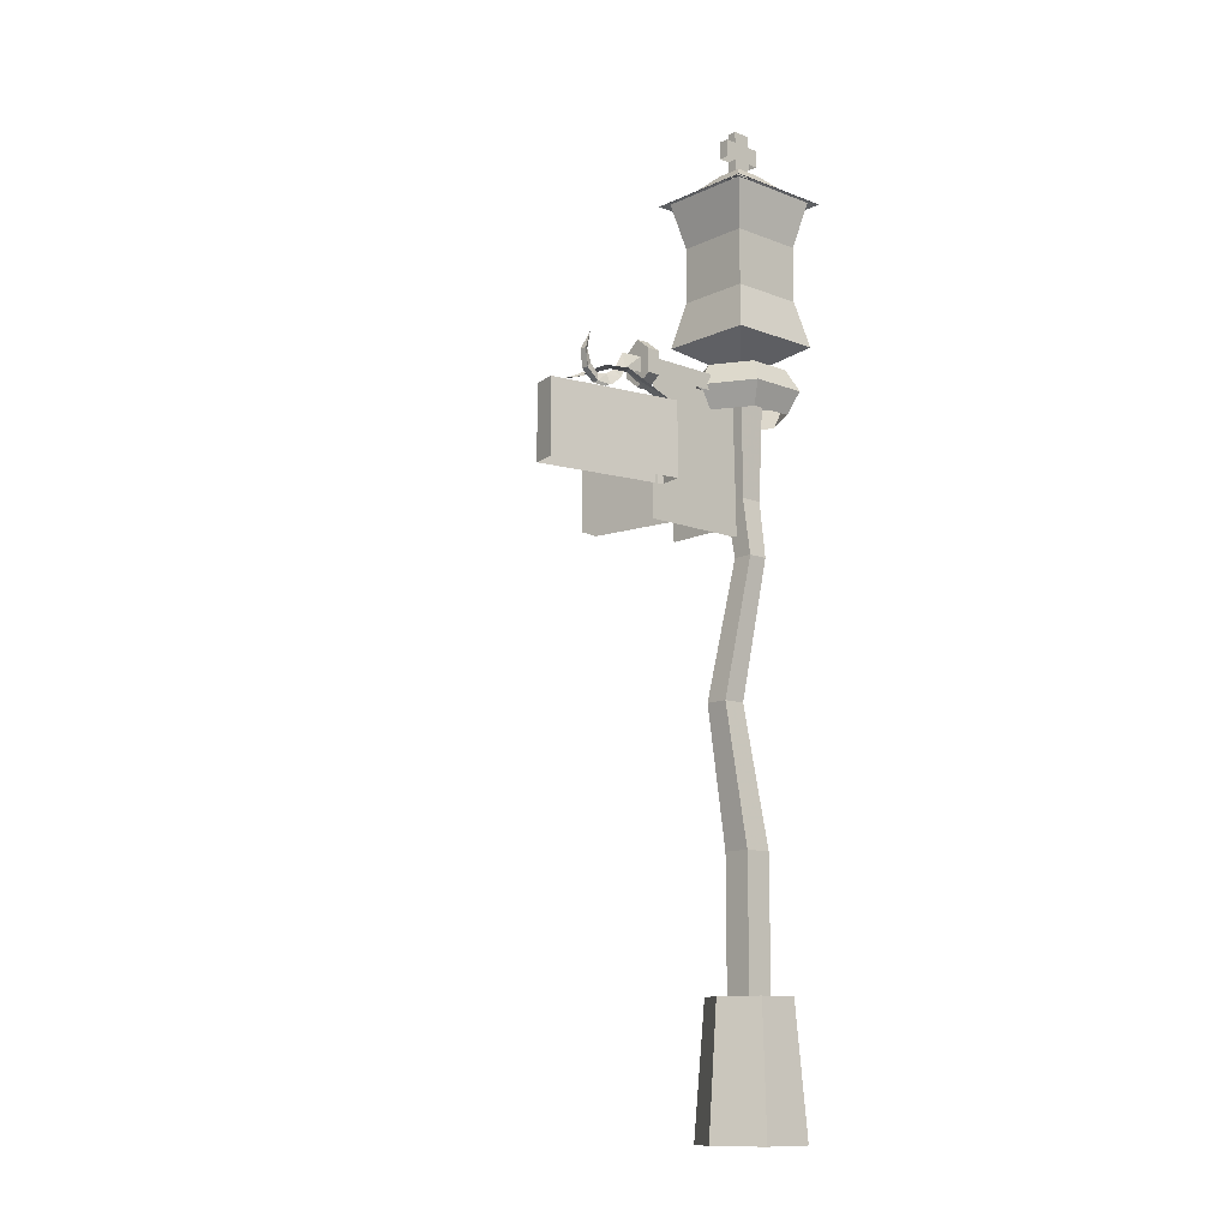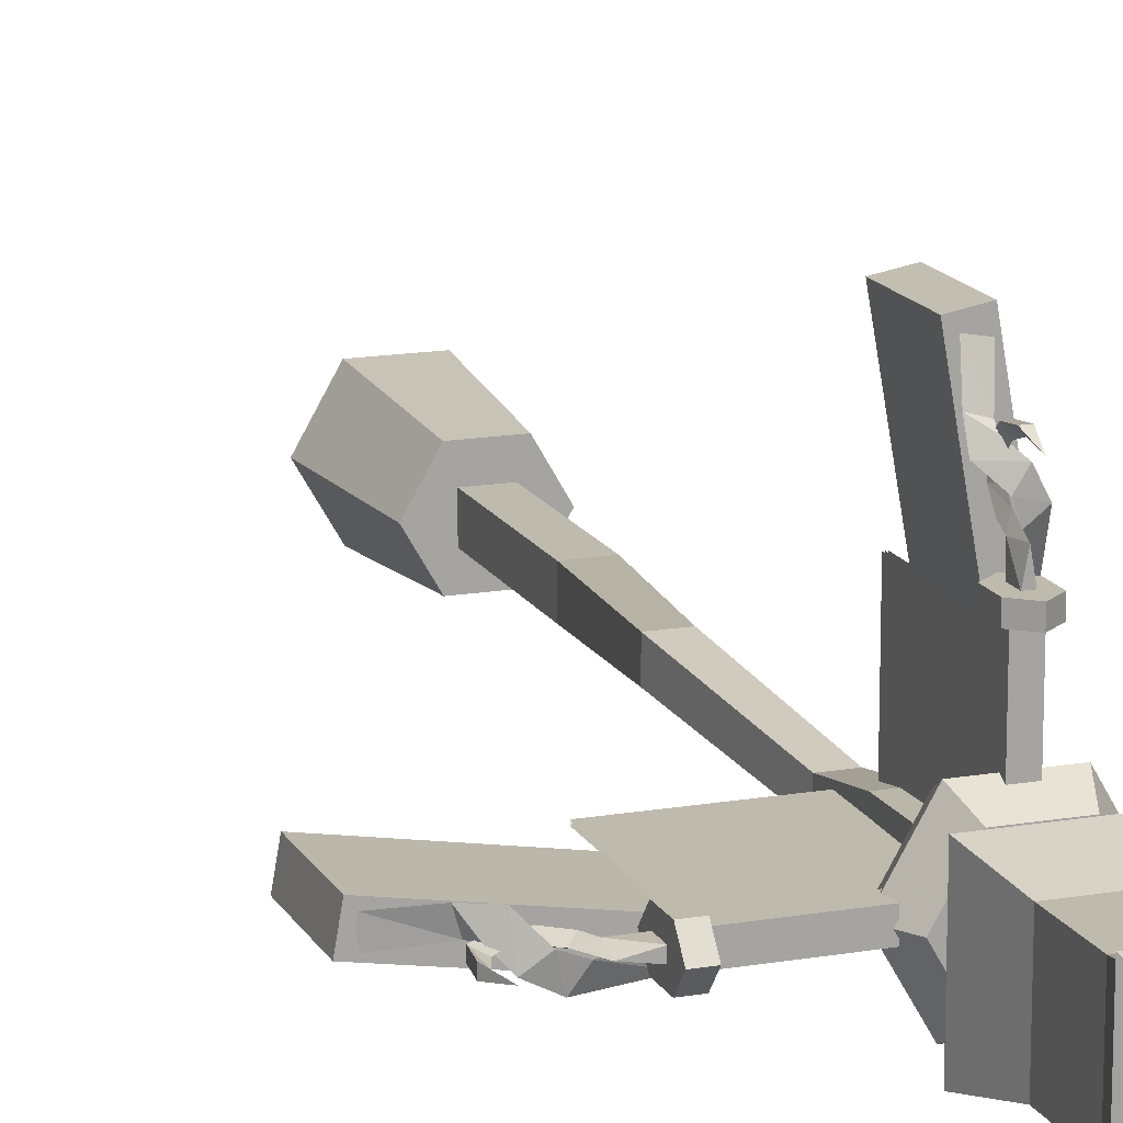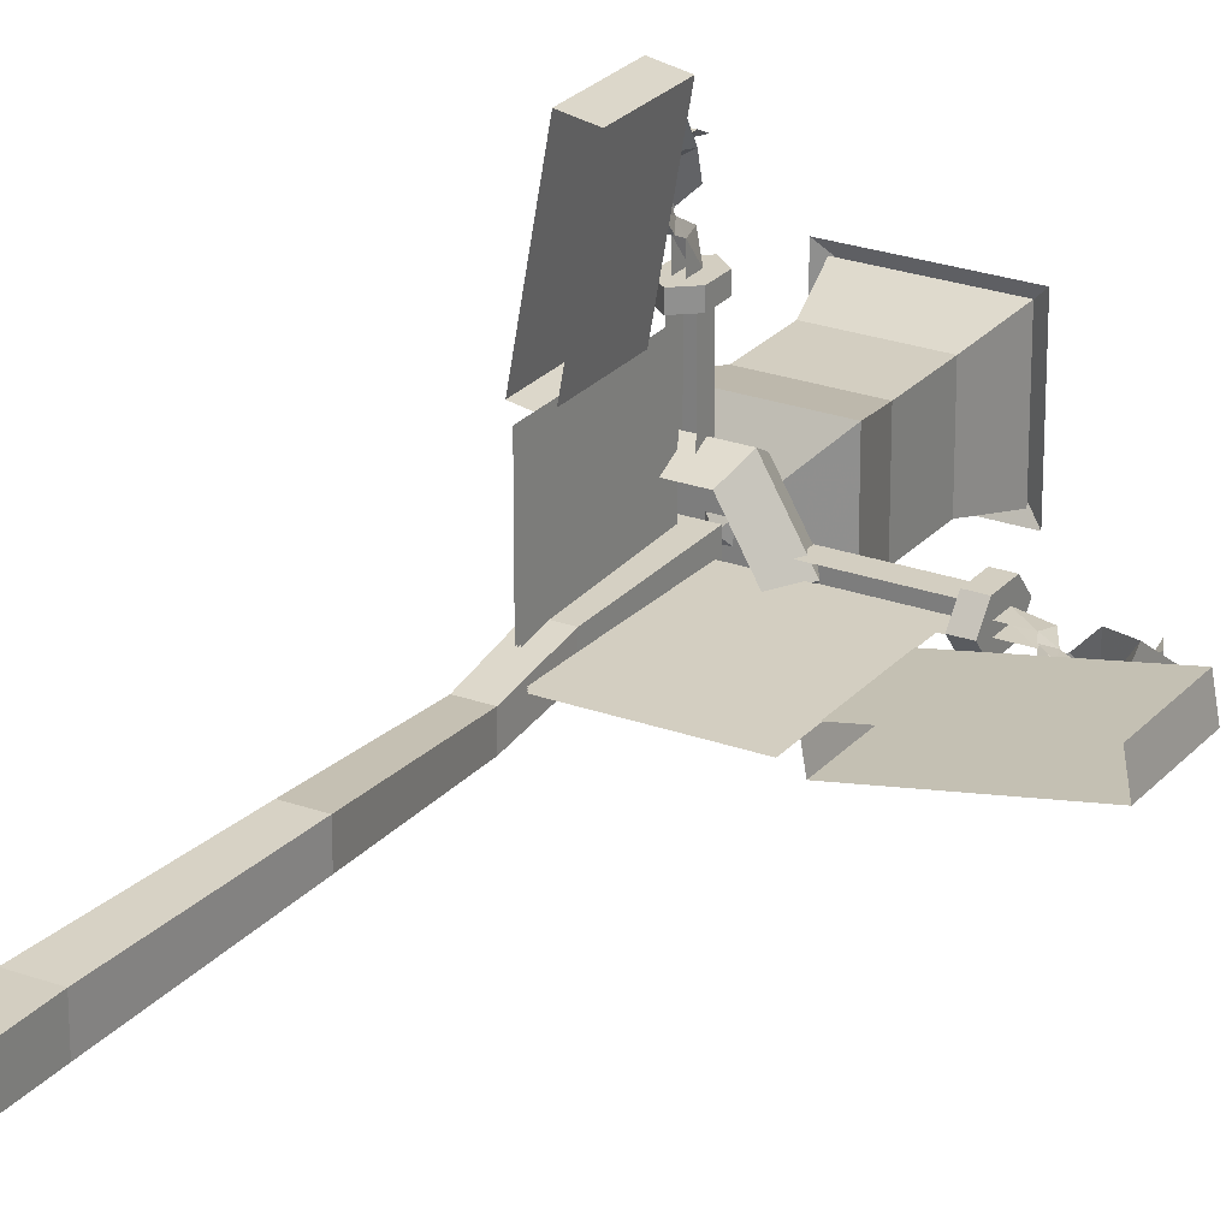
<metadata>
{"format":"obj","ext":"obj","renderer":"f3d","projection":"perspective","resolution":1024,"background":"white","views":[{"elev":-12.0,"azim":-42.3,"up":"+Z"},{"elev":15.5,"azim":-20.0,"up":"+Y"},{"elev":24.9,"azim":-149.4,"up":"+Y"}]}
</metadata>
<code>
g huodong_fuben_330_ludeng_01a
v 3.966 6.869 24.95
v 7.931 2e-06 24.95
v 10 2e-06 0.2936
v 5.002 8.663 0.2936
v -3.966 6.869 24.95
v -5.002 8.663 0.2936
v -7.931 -3e-06 24.95
v -10 -3e-06 0.2936
v -3.966 -6.869 24.95
v -7.931 -3e-06 24.95
v -10 -3e-06 0.2936
v -5.002 -8.663 0.2936
v 3.966 -6.869 24.95
v 5.002 -8.663 0.2936
v 7.931 2e-06 24.95
v 10 2e-06 0.2936
v 3.966 -6.869 24.95
v 7.931 2e-06 24.95
v 3.966 6.869 24.95
v -3.966 6.869 24.95
v -7.931 -3e-06 24.95
v -3.966 -6.869 24.95
v -1.924 -0.3103 131.6
v -22.07 -0.3103 131.6
v -22.07 -0.3103 106
v -1.924 -0.3103 106
v 5.426 9.398 132.6
v 10.85 3e-06 132.6
v 8.484 2e-06 128.3
v 4.242 7.347 128.3
v -5.426 9.398 132.6
v -4.242 7.347 128.3
v -10.85 -4e-06 132.6
v -8.484 -3e-06 128.3
v -5.426 -9.398 132.6
v -10.85 -4e-06 132.6
v -8.484 -3e-06 128.3
v -4.242 -7.347 128.3
v 5.426 -9.398 132.6
v 4.242 -7.347 128.3
v 10.85 3e-06 132.6
v 8.484 2e-06 128.3
v 4.142 7.174 136.9
v 8.284 2e-06 136.9
v -4.142 7.174 136.9
v -8.284 -3e-06 136.9
v -4.142 -7.174 136.9
v -8.284 -3e-06 136.9
v 4.142 -7.174 136.9
v 8.284 2e-06 136.9
v 4.142 -7.174 136.9
v 8.284 2e-06 136.9
v 4.142 7.174 136.9
v -4.142 7.174 136.9
v -8.284 -3e-06 136.9
v -4.142 -7.174 136.9
v -37.96 -0.607 129.7
v -36.63 0.07502 130.8
v -37.46 0.07502 133.2
v -38.38 -0.607 133.1
v -25.6 -0.607 134.3
v -29.37 0.07502 134.3
v -29.27 -0.607 131.4
v -25.35 -0.607 131.4
v -31.32 0.07502 130.9
v -30.15 -0.607 129.6
v -29.37 0.07502 134.3
v -33.11 0.07502 129.7
v -32.51 -0.607 127.7
v -35.59 -0.607 127.7
v -35.15 0.07502 129.4
v -36.79 0.07502 136.5
v -38.38 0.757 133.1
v -38.38 -0.607 133.1
v -37.96 -0.607 129.7
v -37.96 0.757 129.7
v -35.59 -0.607 127.7
v -35.59 0.757 127.7
v -25.6 -0.607 134.3
v -25.35 -0.607 131.4
v -25.35 0.757 131.4
v -25.6 0.757 134.3
v -25.6 0.757 134.3
v -29.37 0.07502 134.3
v -37.46 0.07502 133.2
v -38.38 0.757 133.1
v -36.79 0.07502 136.5
v -29.27 0.757 131.4
v -25.6 0.757 134.3
v -25.35 0.757 131.4
v -30.15 0.757 129.6
v -31.32 0.07502 130.9
v -32.51 0.757 127.7
v -33.11 0.07502 129.7
v -35.59 0.757 127.7
v -35.15 0.07502 129.4
v -37.96 0.757 129.7
v -36.63 0.07502 130.8
v -31.16 -3.634 130.2
v -29.4 -1.122 130.5
v -32.17 0.05105 130.8
v -34.69 -1.708 130.5
v -44.4 2.705 126.4
v -44.66 -0.3498 126.1
v -37.77 0.5852 128.4
v -38.65 3.374 128.7
v -34.69 -1.708 130.5
v -32.17 0.05105 130.8
v -35.09 3.204 129.8
v -36.85 0.6923 129.5
v -21.49 -4.45 125.9
v -20.96 -1.431 126.2
v 0.5192 1.014 131.1
v 0.5192 1.014 108.9
v 0.5192 18.46 108.9
v 0.5192 18.46 131.1
v 0.7762 32.8 129.4
v 0.7762 33.16 132.4
v 0.1856 32.36 132.4
v 0.1856 31.64 130.4
v 0.7762 22.09 133.4
v 0.7762 21.87 130.9
v 0.7762 25.27 130.9
v 0.1856 25.36 133.4
v 0.1856 27.05 130.4
v 0.1856 25.36 133.4
v 0.7762 26.03 129.3
v 0.1856 28.6 129.4
v 0.7762 28.08 127.7
v 0.1856 30.36 129.2
v 0.7762 30.74 127.7
v 0.1856 31.78 135.4
v 0.7762 33.16 132.4
v -0.405 33.16 132.4
v 0.7762 32.8 129.4
v -0.405 32.8 129.4
v 0.7762 30.74 127.7
v -0.405 30.74 127.7
v 0.7762 22.09 133.4
v -0.405 22.09 133.4
v -0.405 21.87 130.9
v 0.7762 21.87 130.9
v -0.405 22.09 133.4
v 0.1856 25.36 133.4
v 0.1856 32.36 132.4
v 0.1856 31.78 135.4
v -0.405 33.16 132.4
v -0.405 25.27 130.9
v -0.405 21.87 130.9
v -0.405 22.09 133.4
v 0.1856 27.05 130.4
v -0.405 26.03 129.3
v -0.405 28.08 127.7
v 0.1856 28.6 129.4
v -0.405 30.74 127.7
v 0.1856 30.36 129.2
v 0.1856 31.64 130.4
v -0.405 32.8 129.4
v 3.397 26.9 129.9
v 1.729 29.96 130.1
v 0.2063 27.78 130.4
v 1.222 25.38 130.1
v -2.092 38.37 126.6
v -2.671 33.39 128.5
v -0.2562 32.63 128.3
v 0.5535 38.6 126.3
v 1.729 29.96 130.1
v -0.3489 31.83 129.3
v -2.524 30.31 129.5
v 0.2063 27.78 130.4
v 1.489 18.07 126.4
v 4.104 18.53 126.2
v -1.924 -0.162 131.6
v -22.07 -0.162 131.6
v -22.07 -0.162 106
v -1.924 -0.162 106
v 0.2663 1.014 131.1
v 0.2663 1.014 108.9
v 0.2663 18.46 108.9
v 0.2663 18.46 131.1
v -1.924 0.04329 131.6
v -22.07 0.04329 131.6
v -22.07 0.04329 106
v -1.924 0.04329 106
v -1.924 0.1916 131.6
v -22.07 0.1916 131.6
v -22.07 0.1916 106
v -1.924 0.1916 106
v 0.7564 1.014 131.1
v 0.7564 1.014 108.9
v 0.7564 18.46 108.9
v 0.7564 18.46 131.1
v 0.5035 1.014 131.1
v 0.5035 1.014 108.9
v 0.5035 18.46 108.9
v 0.5035 18.46 131.1
f 1 2 3
f 3 4 1
f 5 1 4
f 4 6 5
f 7 5 6
f 6 8 7
f 9 10 11
f 11 12 9
f 13 9 12
f 12 14 13
f 15 13 14
f 14 16 15
f 17 18 19
f 19 20 21
f 17 19 21
f 17 21 22
f 23 24 25
f 25 26 23
f 27 28 29
f 29 30 27
f 31 27 30
f 30 32 31
f 33 31 32
f 32 34 33
f 35 36 37
f 37 38 35
f 39 35 38
f 38 40 39
f 41 39 40
f 40 42 41
f 43 44 28
f 28 27 43
f 45 43 27
f 27 31 45
f 46 45 31
f 31 33 46
f 47 48 36
f 36 35 47
f 49 47 35
f 35 39 49
f 50 49 39
f 39 41 50
f 51 52 53
f 53 54 55
f 51 53 55
f 51 55 56
f 57 58 59
f 59 60 57
f 61 62 63
f 63 64 61
f 65 66 63
f 63 67 65
f 68 69 66
f 66 65 68
f 58 57 70
f 70 71 58
f 59 72 60
f 68 71 70
f 70 69 68
f 72 73 74
f 75 74 73
f 73 76 75
f 77 75 76
f 76 78 77
f 79 80 81
f 81 82 79
f 83 84 61
f 85 86 87
f 88 67 89
f 89 90 88
f 88 91 92
f 92 67 88
f 93 94 92
f 92 91 93
f 95 96 94
f 94 93 95
f 95 97 98
f 98 96 95
f 97 86 85
f 85 98 97
f 99 100 101
f 101 102 99
f 103 104 105
f 105 106 103
f 107 108 109
f 109 110 107
f 100 99 111
f 111 112 100
f 110 109 106
f 106 105 110
f 113 114 115
f 115 116 113
f 117 118 119
f 119 120 117
f 121 122 123
f 123 124 121
f 125 126 123
f 123 127 125
f 128 125 127
f 127 129 128
f 120 130 131
f 131 117 120
f 119 118 132
f 128 129 131
f 131 130 128
f 132 133 134
f 135 136 134
f 134 133 135
f 137 138 136
f 136 135 137
f 139 140 141
f 141 142 139
f 143 121 144
f 145 146 147
f 148 149 150
f 150 126 148
f 148 126 151
f 151 152 148
f 153 152 151
f 151 154 153
f 155 153 154
f 154 156 155
f 155 156 157
f 157 158 155
f 158 157 145
f 145 147 158
f 159 160 161
f 161 162 159
f 163 164 165
f 165 166 163
f 167 168 169
f 169 170 167
f 162 171 172
f 172 159 162
f 168 165 164
f 164 169 168
f 173 174 175
f 175 176 173
f 177 178 179
f 179 180 177
f 181 182 183
f 183 184 181
f 185 186 187
f 187 188 185
f 189 190 191
f 191 192 189
f 193 194 195
f 195 196 193
g huodong_fuben_330_ludeng_01a
v 2.665 2.665 23.78
v 2.665 -2.665 23.78
v -2.665 -2.665 23.78
v -2.665 2.665 23.78
v 2.665 2.665 132.5
v -2.665 2.665 132.5
v -2.665 -2.665 132.5
v 2.665 -2.665 132.5
v 2.665 -2.665 49.9
v -2.665 -2.665 49.9
v -2.665 -2.665 23.78
v 2.665 -2.665 23.78
v -0.8952 -0.3443 76.02
v -5.326 -0.3443 76.02
v 1.922 -3.589 102.1
v -1.922 -3.589 102.1
v 2.13 -2.13 112.8
v -2.13 -2.13 112.8
v 2.665 -2.665 132.5
v -2.665 -2.665 132.5
v 2.665 2.665 49.9
v 2.665 -2.665 49.9
v 2.665 -2.665 23.78
v 2.665 2.665 23.78
v -0.8952 4.086 76.02
v -0.8952 -0.3443 76.02
v 1.922 0.2545 102.1
v 1.922 -3.589 102.1
v 2.13 2.13 112.8
v 2.13 -2.13 112.8
v 2.665 2.665 132.5
v 2.665 -2.665 132.5
v -2.665 2.665 49.9
v 2.665 2.665 49.9
v 2.665 2.665 23.78
v -2.665 2.665 23.78
v -5.326 4.086 76.02
v -0.8952 4.086 76.02
v -1.922 0.2545 102.1
v 1.922 0.2545 102.1
v -2.13 2.13 112.8
v 2.13 2.13 112.8
v -2.665 2.665 132.5
v 2.665 2.665 132.5
v -2.665 -2.665 49.9
v -2.665 2.665 49.9
v -2.665 2.665 23.78
v -2.665 -2.665 23.78
v -5.326 -0.3443 76.02
v -5.326 4.086 76.02
v -1.922 -3.589 102.1
v -1.922 0.2545 102.1
v -2.13 -2.13 112.8
v -2.13 2.13 112.8
v -2.665 -2.665 132.5
v -2.665 2.665 132.5
v 7.04 -6.886 150.7
v -7.04 -6.886 150.7
v -9.083 -8.884 141.9
v 9.083 -8.884 141.9
v 7.04 -6.886 161.3
v -7.04 -6.886 161.3
v 9.083 -8.884 170.1
v -9.083 -8.884 170.1
v 7.04 6.886 150.7
v 7.04 -6.886 150.7
v 9.083 -8.884 141.9
v 9.083 8.884 141.9
v 7.04 6.886 161.3
v 7.04 -6.886 161.3
v 9.083 8.884 170.1
v 9.083 -8.884 170.1
v -7.04 6.886 150.7
v 7.04 6.886 150.7
v 9.083 8.884 141.9
v -9.083 8.884 141.9
v -7.04 6.886 161.3
v 7.04 6.886 161.3
v -9.083 8.884 170.1
v 9.083 8.884 170.1
v -7.04 -6.886 150.7
v -7.04 6.886 150.7
v -9.083 8.884 141.9
v -9.083 -8.884 141.9
v -7.04 -6.886 161.3
v -7.04 6.886 161.3
v -9.083 -8.884 170.1
v -9.083 8.884 170.1
v -9.083 -8.884 141.9
v -9.083 8.884 141.9
v 0 0 136.1
v -9.083 8.884 141.9
v 9.083 8.884 141.9
v 9.083 8.884 141.9
v 9.083 -8.884 141.9
v 9.083 -8.884 141.9
v -9.083 -8.884 141.9
v 1.651 -0.8727 178.1
v 1.651 -0.8727 181.4
v -1.68 -0.8727 181.4
v -1.68 -0.8727 178.1
v 1.651 0.9344 178.1
v -1.68 0.9344 178.1
v -1.68 0.9344 181.4
v 1.651 0.9344 181.4
v 1.651 0.9344 183.6
v -1.68 0.9344 183.6
v -1.68 -0.8727 183.6
v 1.651 -0.8727 183.6
v 3.816 0.9344 178.1
v 3.816 0.9344 181.4
v 3.816 -0.8727 181.4
v 3.816 -0.8727 178.1
v -3.845 0.9344 181.4
v -3.845 0.9344 178.1
v -3.845 -0.8727 178.1
v -3.845 -0.8727 181.4
v 1.651 -0.8727 183.6
v -1.68 -0.8727 183.6
v -1.68 -0.8727 181.4
v 1.651 -0.8727 181.4
v 1.651 0.9344 183.6
v 1.651 -0.8727 183.6
v 1.651 -0.8727 181.4
v 1.651 0.9344 181.4
v -1.68 0.9344 183.6
v 1.651 0.9344 183.6
v 1.651 0.9344 181.4
v -1.68 -0.8727 183.6
v -1.68 0.9344 183.6
v -1.68 0.9344 181.4
v -1.68 -0.8727 181.4
v 3.816 -0.8727 178.1
v 3.816 -0.8727 181.4
v 1.651 -0.8727 178.1
v 3.816 0.9344 181.4
v 3.816 0.9344 178.1
v 1.651 0.9344 178.1
v 3.816 -0.8727 181.4
v 3.816 0.9344 181.4
v -1.68 -0.8727 175.2
v 1.651 -0.8727 175.2
v -1.68 0.9344 175.2
v -1.68 -0.8727 175.2
v -1.68 -0.8727 178.1
v -1.68 0.9344 178.1
v 1.651 0.9344 175.2
v -1.68 0.9344 175.2
v 1.651 -0.8727 175.2
v 1.651 0.9344 175.2
v 1.651 0.9344 178.1
v 1.651 -0.8727 178.1
v -3.845 -0.8727 181.4
v -3.845 -0.8727 178.1
v -3.845 0.9344 181.4
v -3.845 -0.8727 181.4
v -3.845 0.9344 178.1
v -3.845 0.9344 181.4
v -25.65 2.867 135.4
v -25.65 0.1675 137.6
v -23.17 0.1675 137.6
v -23.17 2.867 135.4
v -25.65 2.867 131
v -23.17 2.867 131
v -25.65 0.1675 128.8
v -23.17 0.1675 128.8
v -25.65 -2.532 131
v -25.65 0.1675 128.8
v -23.17 0.1675 128.8
v -23.17 -2.532 131
v -25.65 -2.532 135.4
v -25.65 -2.532 131
v -23.17 -2.532 131
v -23.17 -2.532 135.4
v -23.17 0.1675 137.6
v -23.17 -2.532 135.4
v -23.17 -2.532 131
v -23.17 0.1675 128.8
v -23.17 2.867 131
v -23.17 2.867 135.4
v -25.65 -2.532 135.4
v -25.65 0.1675 137.6
v -25.65 2.867 135.4
v -25.65 2.867 131
v -25.65 0.1675 128.8
v -25.65 -2.532 131
v -9.246 1.782 134.6
v -23.38 1.782 134.6
v -23.38 -1.296 134.6
v -9.246 -1.296 134.6
v -23.38 -1.296 131.5
v -9.246 -1.296 131.5
v -9.246 1.782 134.6
v -9.246 -1.296 134.6
v -9.246 -1.296 131.5
v -9.246 1.782 131.5
v -9.246 1.782 131.5
v -23.38 1.782 131.5
v -23.38 -1.296 134.6
v -23.38 1.782 134.6
v -23.38 1.782 131.5
v -23.38 -1.296 131.5
v 2.563 2.507 175.5
v -2.563 2.507 175.5
v -2.563 -2.507 175.5
v 2.563 -2.507 175.5
v 5.663 -5.539 172.6
v -5.663 -5.539 172.6
v -10.59 -10.36 169.7
v 10.59 -10.36 169.7
v 2.563 -2.507 175.5
v -2.563 -2.507 175.5
v -5.663 -5.539 172.6
v 5.663 -5.539 172.6
v 5.663 5.539 172.6
v 10.59 10.36 169.7
v 2.563 2.507 175.5
v 2.563 -2.507 175.5
v 5.663 -5.539 172.6
v 5.663 5.539 172.6
v -5.663 5.539 172.6
v -10.59 10.36 169.7
v -2.563 2.507 175.5
v 2.563 2.507 175.5
v 5.663 5.539 172.6
v -5.663 5.539 172.6
v -2.563 -2.507 175.5
v -2.563 2.507 175.5
v -5.663 5.539 172.6
v -5.663 -5.539 172.6
v -45.26 3.919 112.3
v -45.26 3.919 126.3
v -20.25 -0.4919 126.3
v -20.25 -0.4919 112.3
v -46.06 -0.592 112.3
v -21.04 -5.002 112.3
v -21.04 -5.002 126.3
v -46.06 -0.592 126.3
v -20.25 -0.4919 112.3
v -20.25 -0.4919 126.3
v -21.04 -5.002 126.3
v -21.04 -5.002 112.3
v -20.25 -0.4919 126.3
v -45.26 3.919 126.3
v -46.06 -0.592 126.3
v -21.04 -5.002 126.3
v -45.26 3.919 126.3
v -45.26 3.919 112.3
v -46.06 -0.592 112.3
v -46.06 -0.592 126.3
v -2.232 22.14 134.4
v -2.232 19.99 134.4
v 0.1055 19.99 136.3
v 0.1055 22.14 136.3
v -2.232 22.14 130.6
v -2.232 19.99 130.6
v 0.1055 22.14 128.7
v 0.1055 19.99 128.7
v -2.232 19.99 130.6
v -2.232 22.14 130.6
v 2.443 22.14 130.6
v 2.443 19.99 130.6
v 0.1055 19.99 128.7
v 0.1055 22.14 128.7
v 2.443 22.14 134.4
v 2.443 19.99 134.4
v 2.443 19.99 130.6
v 2.443 22.14 130.6
v 0.1055 19.99 136.3
v -2.232 19.99 134.4
v -2.232 19.99 130.6
v 0.1055 19.99 128.7
v 2.443 19.99 130.6
v 2.443 19.99 134.4
v 2.443 22.14 134.4
v 2.443 22.14 130.6
v 0.1055 22.14 128.7
v -2.232 22.14 130.6
v -2.232 22.14 134.4
v 0.1055 22.14 136.3
v -1.293 7.928 133.7
v 1.373 7.928 133.7
v 1.373 20.16 133.7
v -1.293 20.16 133.7
v 1.373 7.928 131
v 1.373 20.16 131
v -1.293 7.928 133.7
v -1.293 7.928 131
v 1.373 7.928 131
v 1.373 7.928 133.7
v -1.293 20.16 131
v -1.293 7.928 131
v 1.373 20.16 133.7
v 1.373 20.16 131
v -1.293 20.16 131
v -1.293 20.16 133.7
v 0.5368 40.31 114
v 0.5368 40.31 126.6
v 4.514 17.76 126.6
v 4.514 17.76 114
v -3.53 39.6 114
v 0.4466 17.04 114
v 0.4466 17.04 126.6
v -3.53 39.6 126.6
v 4.514 17.76 114
v 4.514 17.76 126.6
v 0.4466 17.04 126.6
v 0.4466 17.04 114
v 4.514 17.76 126.6
v 0.5368 40.31 126.6
v -3.53 39.6 126.6
v 0.4466 17.04 126.6
v 0.5368 40.31 126.6
v 0.5368 40.31 114
v -3.53 39.6 114
v -3.53 39.6 126.6
f 197 198 199
f 199 200 197
f 201 202 203
f 203 204 201
f 205 206 207
f 207 208 205
f 209 210 206
f 206 205 209
f 211 212 210
f 210 209 211
f 213 214 212
f 212 211 213
f 215 216 214
f 214 213 215
f 217 218 219
f 219 220 217
f 221 222 218
f 218 217 221
f 223 224 222
f 222 221 223
f 225 226 224
f 224 223 225
f 227 228 226
f 226 225 227
f 229 230 231
f 231 232 229
f 233 234 230
f 230 229 233
f 235 236 234
f 234 233 235
f 237 238 236
f 236 235 237
f 239 240 238
f 238 237 239
f 241 242 243
f 243 244 241
f 245 246 242
f 242 241 245
f 247 248 246
f 246 245 247
f 249 250 248
f 248 247 249
f 251 252 250
f 250 249 251
f 253 254 255
f 255 256 253
f 257 258 254
f 254 253 257
f 259 260 258
f 258 257 259
f 261 262 263
f 263 264 261
f 265 266 262
f 262 261 265
f 267 268 266
f 266 265 267
f 269 270 271
f 271 272 269
f 273 274 270
f 270 269 273
f 275 276 274
f 274 273 275
f 277 278 279
f 279 280 277
f 281 282 278
f 278 277 281
f 283 284 282
f 282 281 283
f 285 286 287
f 288 289 287
f 290 291 287
f 292 293 287
f 294 295 296
f 296 297 294
f 298 299 300
f 300 301 298
f 302 303 304
f 304 305 302
f 306 307 308
f 308 309 306
f 310 311 312
f 312 313 310
f 314 315 316
f 316 317 314
f 318 319 320
f 320 321 318
f 322 323 324
f 324 300 322
f 325 326 327
f 327 328 325
f 329 330 317
f 317 331 329
f 332 333 334
f 334 324 332
f 335 336 321
f 321 320 335
f 337 338 331
f 331 297 337
f 339 340 341
f 341 342 339
f 343 344 299
f 299 334 343
f 345 346 347
f 347 348 345
f 349 350 297
f 297 316 349
f 351 352 328
f 328 327 351
f 353 354 300
f 300 299 353
f 355 356 357
f 357 358 355
f 359 355 358
f 358 360 359
f 361 359 360
f 360 362 361
f 363 364 365
f 365 366 363
f 367 368 369
f 369 370 367
f 356 367 370
f 370 357 356
f 371 372 373
f 373 374 375
f 371 373 375
f 371 375 376
f 377 378 379
f 379 380 381
f 377 379 381
f 377 381 382
f 383 384 385
f 385 386 383
f 386 385 387
f 387 388 386
f 389 390 391
f 391 392 389
f 384 383 393
f 393 394 384
f 395 396 397
f 397 398 395
f 399 400 401
f 401 402 399
f 403 404 405
f 405 406 403
f 407 408 409
f 409 410 407
f 411 403 406
f 406 412 411
f 413 414 415
f 415 416 413
f 417 411 412
f 412 418 417
f 419 420 421
f 421 422 419
f 404 417 418
f 418 405 404
f 423 424 425
f 425 426 423
f 427 428 429
f 429 430 427
f 431 432 433
f 433 434 431
f 435 436 437
f 437 438 435
f 439 440 441
f 441 442 439
f 443 444 445
f 445 446 443
f 447 448 449
f 449 450 447
f 451 452 448
f 448 447 451
f 453 454 455
f 455 456 453
f 457 458 459
f 459 460 457
f 461 462 463
f 463 464 461
f 450 449 462
f 462 461 450
f 465 466 467
f 467 468 469
f 465 467 469
f 465 469 470
f 471 472 473
f 473 474 475
f 471 473 475
f 471 475 476
f 477 478 479
f 479 480 477
f 478 481 482
f 482 479 478
f 483 484 485
f 485 486 483
f 480 487 488
f 488 477 480
f 489 490 491
f 491 492 489
f 493 494 495
f 495 496 493
f 497 498 499
f 499 500 497
f 501 502 503
f 503 504 501
f 505 506 507
f 507 508 505
f 509 510 511
f 511 512 509

</code>
